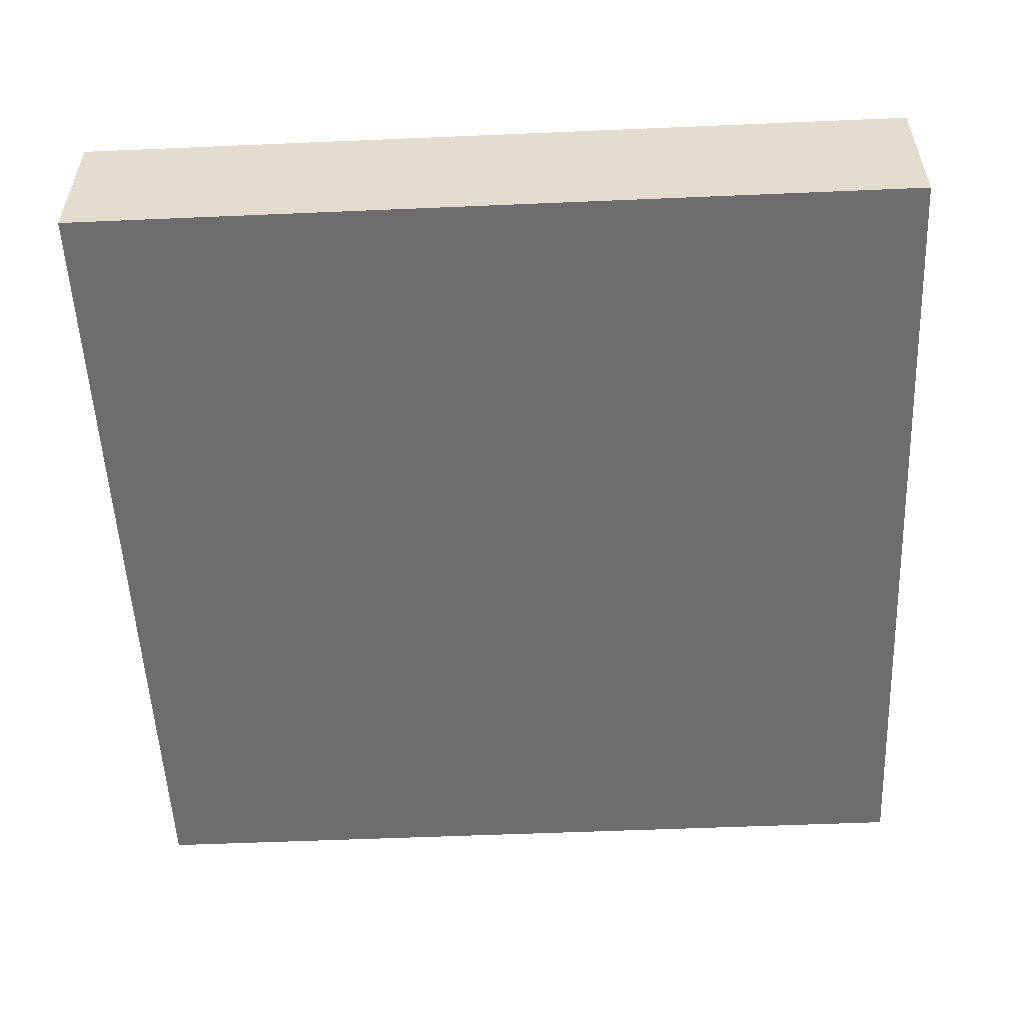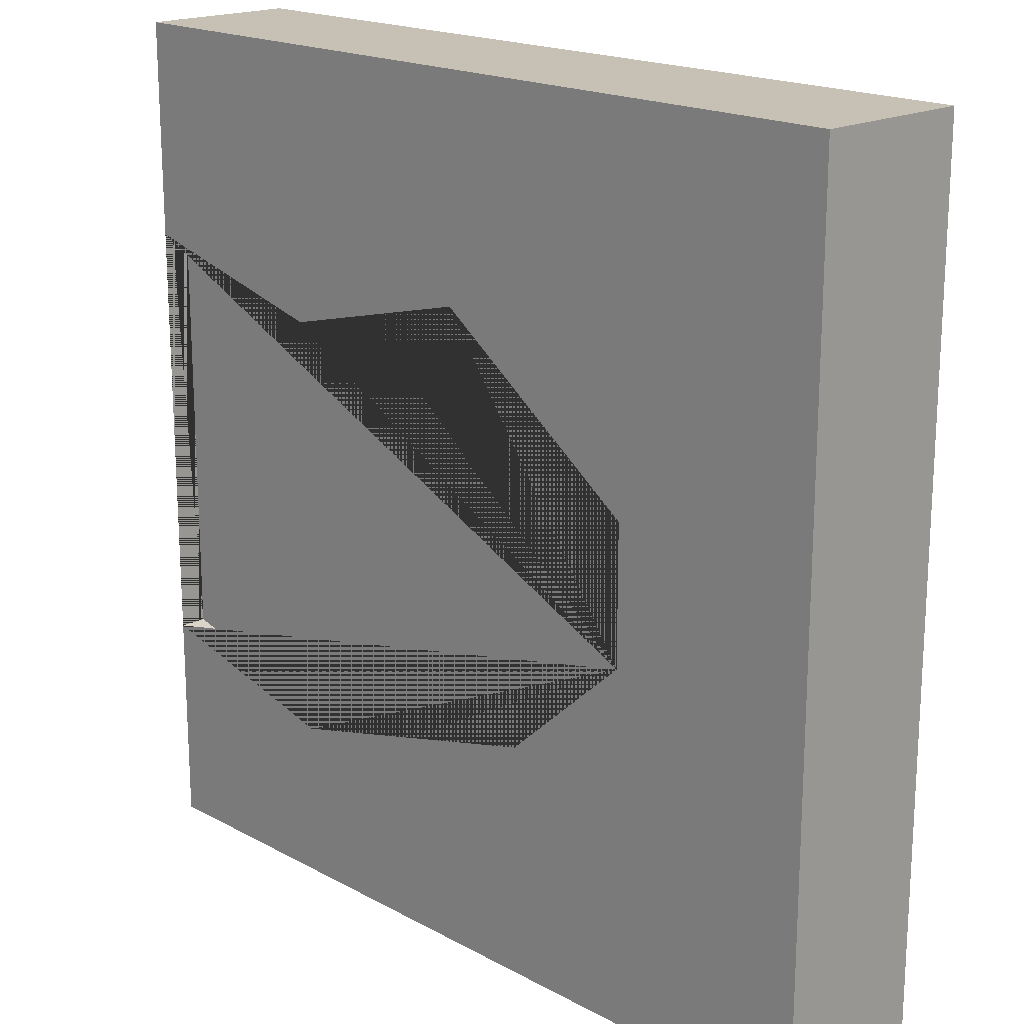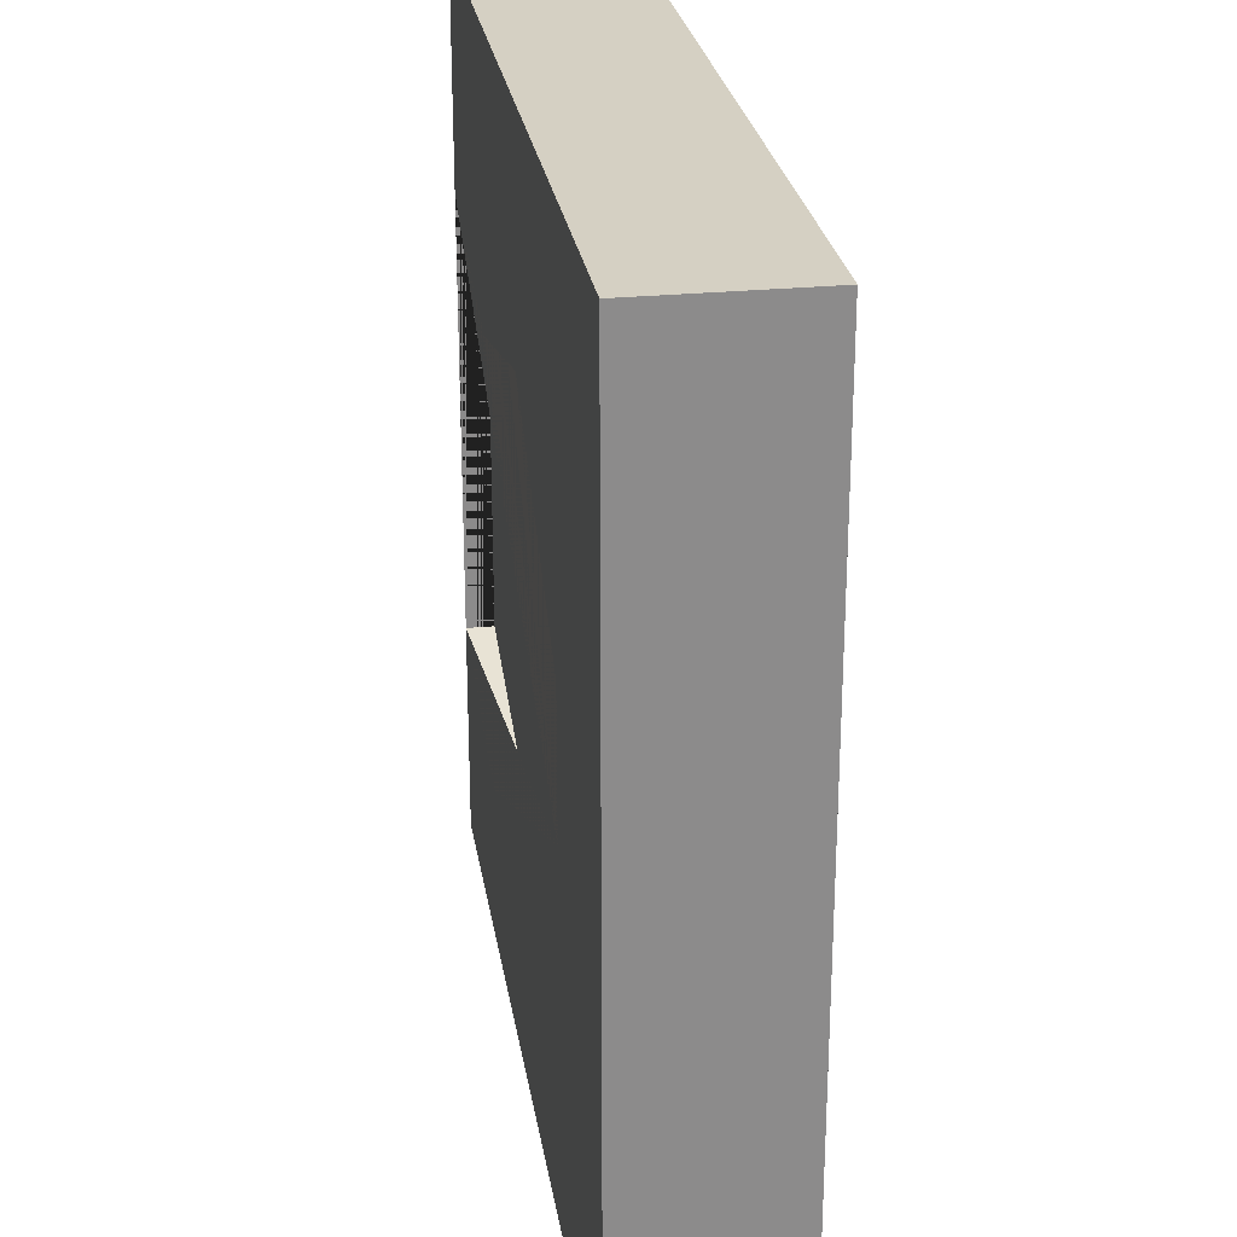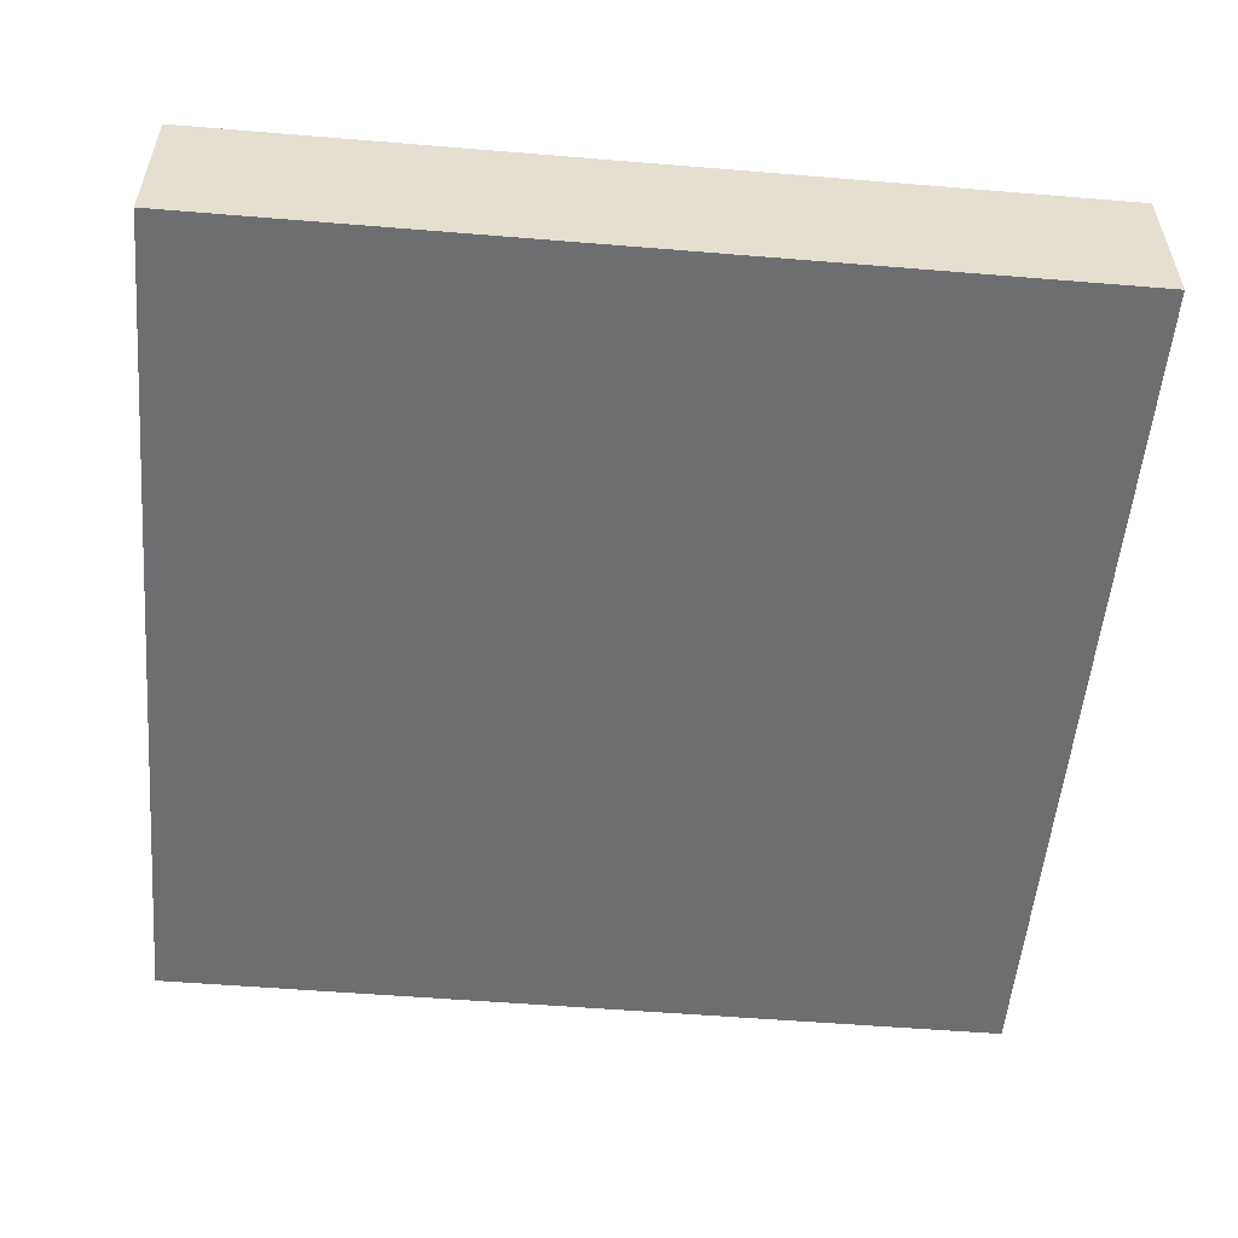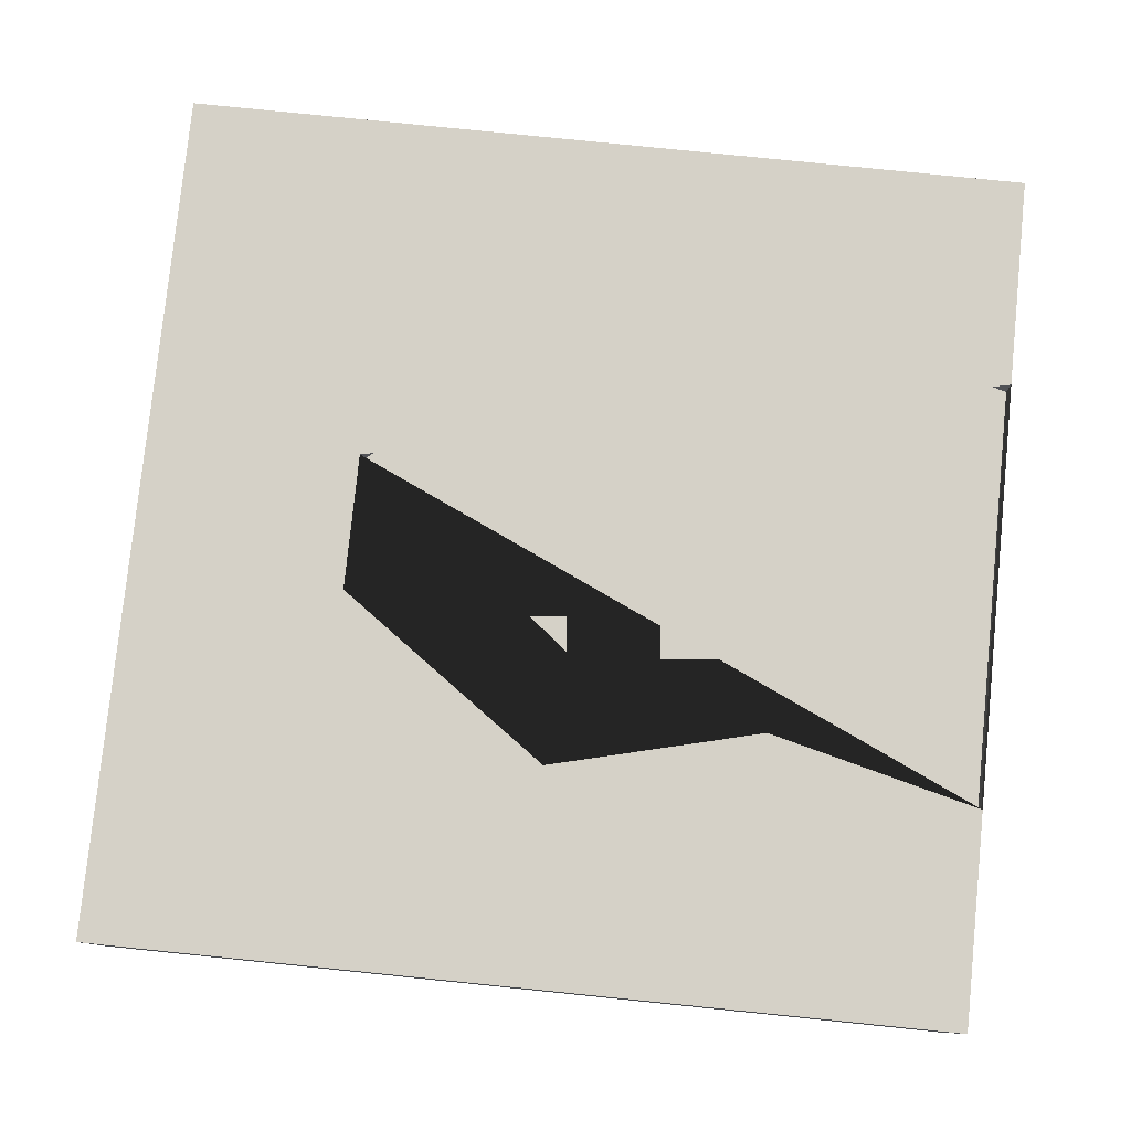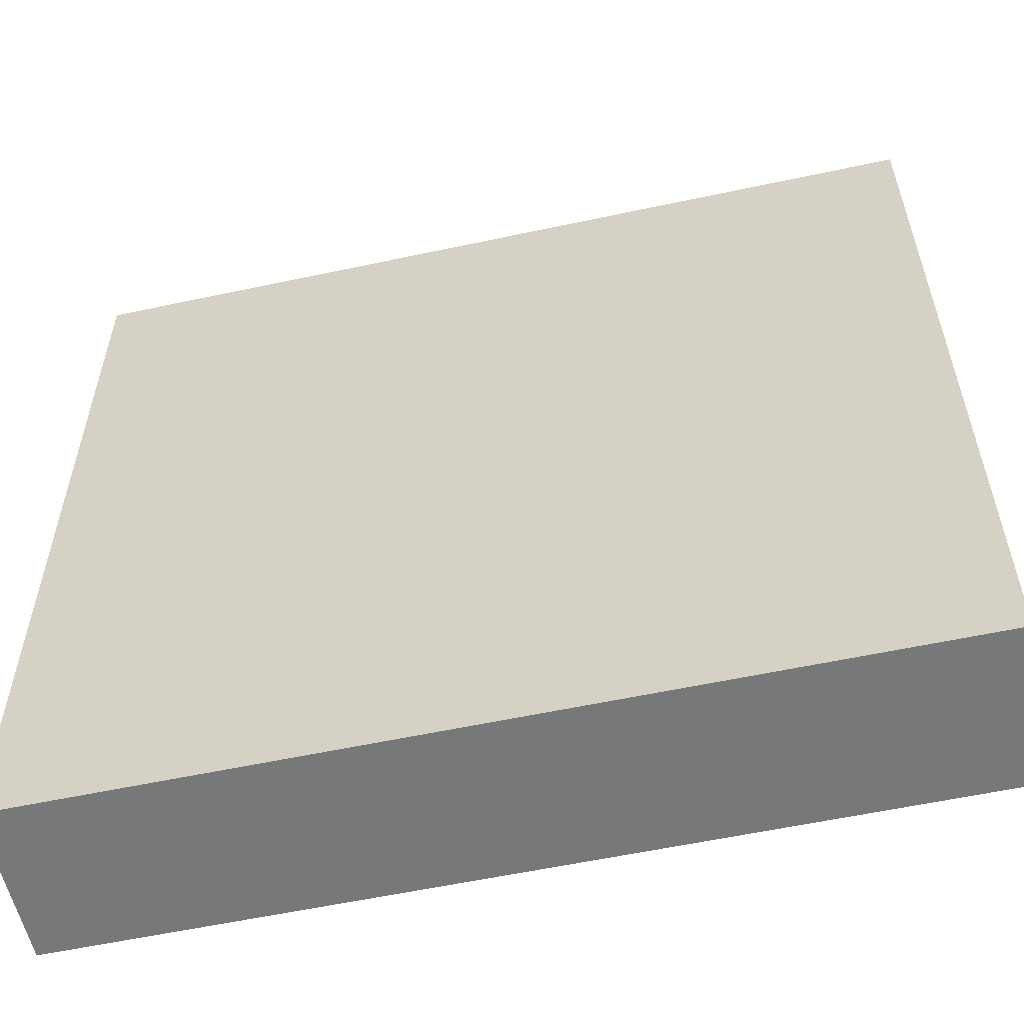
<metadata>
{"format":"obj","ext":"obj","renderer":"f3d","projection":"perspective","resolution":1024,"background":"white","views":[{"elev":-54.1,"azim":-87.4,"up":"+Y"},{"elev":18.6,"azim":-134.0,"up":"+Z"},{"elev":26.4,"azim":-98.9,"up":"+Z"},{"elev":-54.2,"azim":-5.0,"up":"+Y"},{"elev":79.1,"azim":5.8,"up":"+Y"},{"elev":-57.4,"azim":12.6,"up":"+Z"}]}
</metadata>
<code>
g Mesh1 Group1 Model
v 1.5 0.455 -0.75
v 0.75 0.455 -1.286
v 0.75 0.55 -1.286
v 1.5 0.55 -0.75
f 1 2 3 4
v 3 0.455 -0.75
v 3 0.455 -2.25
v 2.25 0.455 -2.438
v 1.204 0.455 -2.176
v 0.75 0.455 -1.768
v 2.25 0.455 -0.9375
f 5 6 7 8 9 2 1 10
v 3 0.3 -0.75
v 3 0.3 -2.25
f 5 11 12 6
v 3 0.55 -0
v 3 0 -0
v 3 0 -3
v 3 0.55 -3
v 3 0.55 -2.25
v 3 0.55 -0.75
f 13 14 15 16 17 6 12 11 5 18
v 0 6.317e-16 -4.47e-08
v 0 0.55 -4.47e-08
f 19 14 13 20
v 4.47e-08 6.317e-16 -3
f 15 14 19 21
v 4.47e-08 0.55 -3
f 21 19 20 22
v 0.75 0.55 -1.768
v 1.204 0.55 -2.176
v 2.25 0.55 -2.438
v 2.25 0.55 -0.9375
f 23 24 25 17 16 22 20 13 18 26 4 3
f 9 8 24 23
f 8 7 25 24
f 7 6 17 25
f 2 9 23 3
f 15 21 22 16
f 5 10 26 18
f 10 1 4 26

</code>
